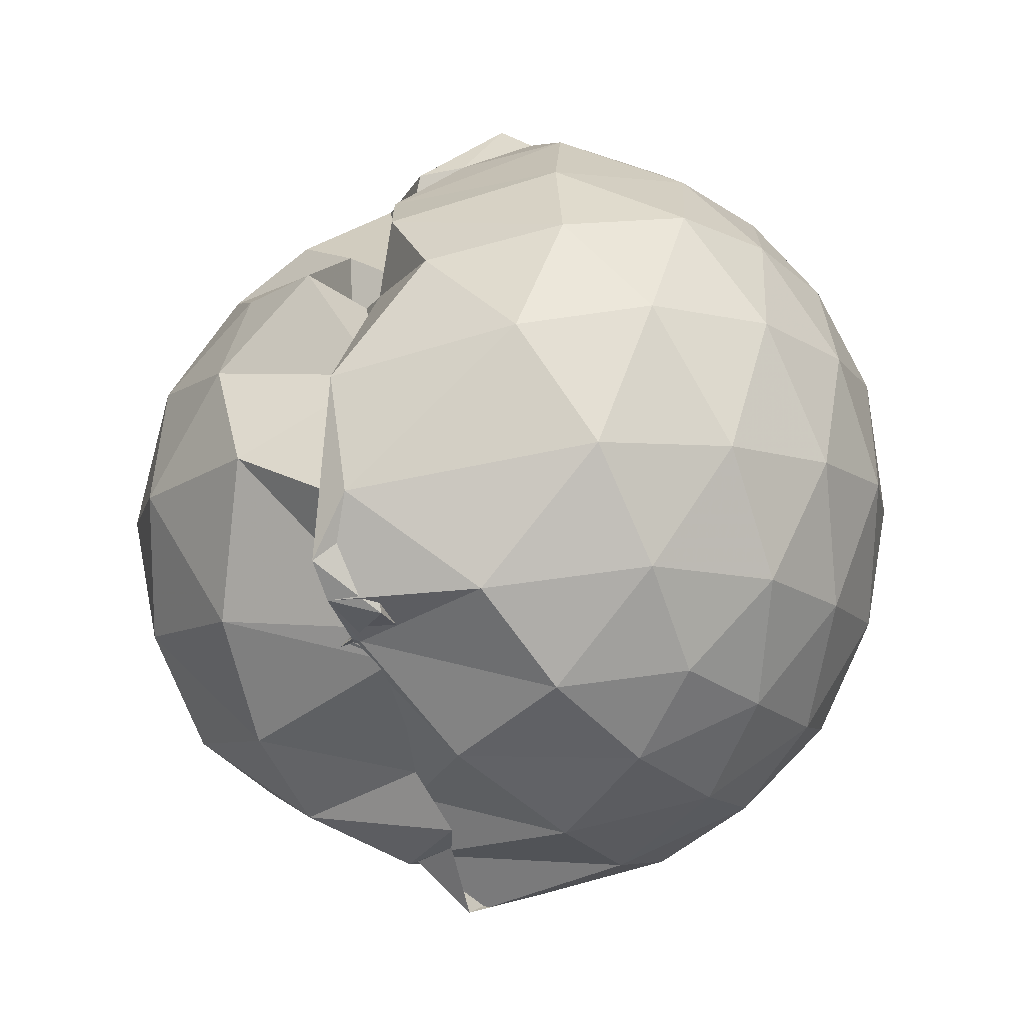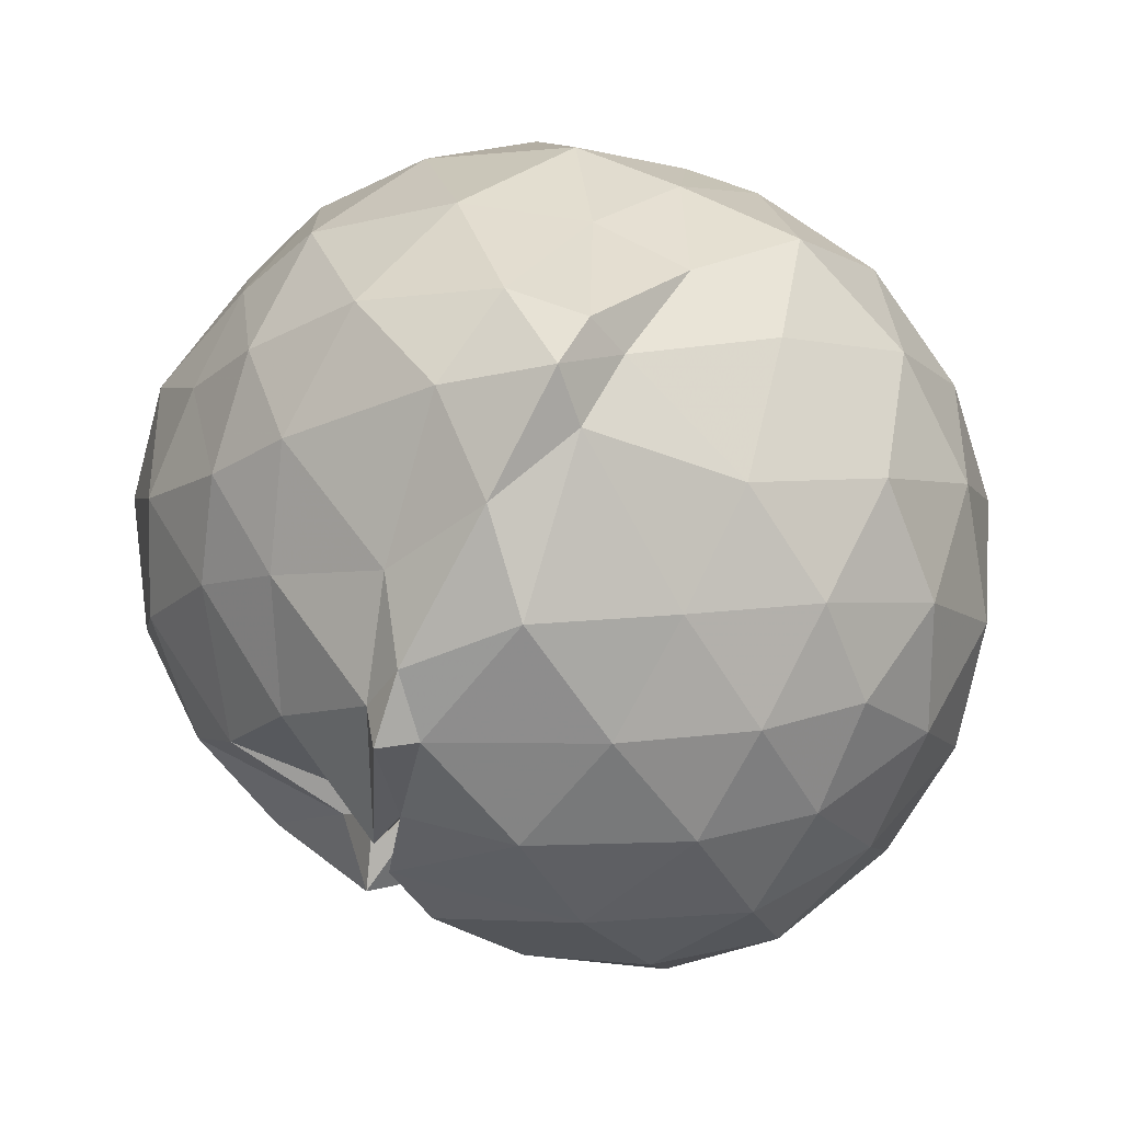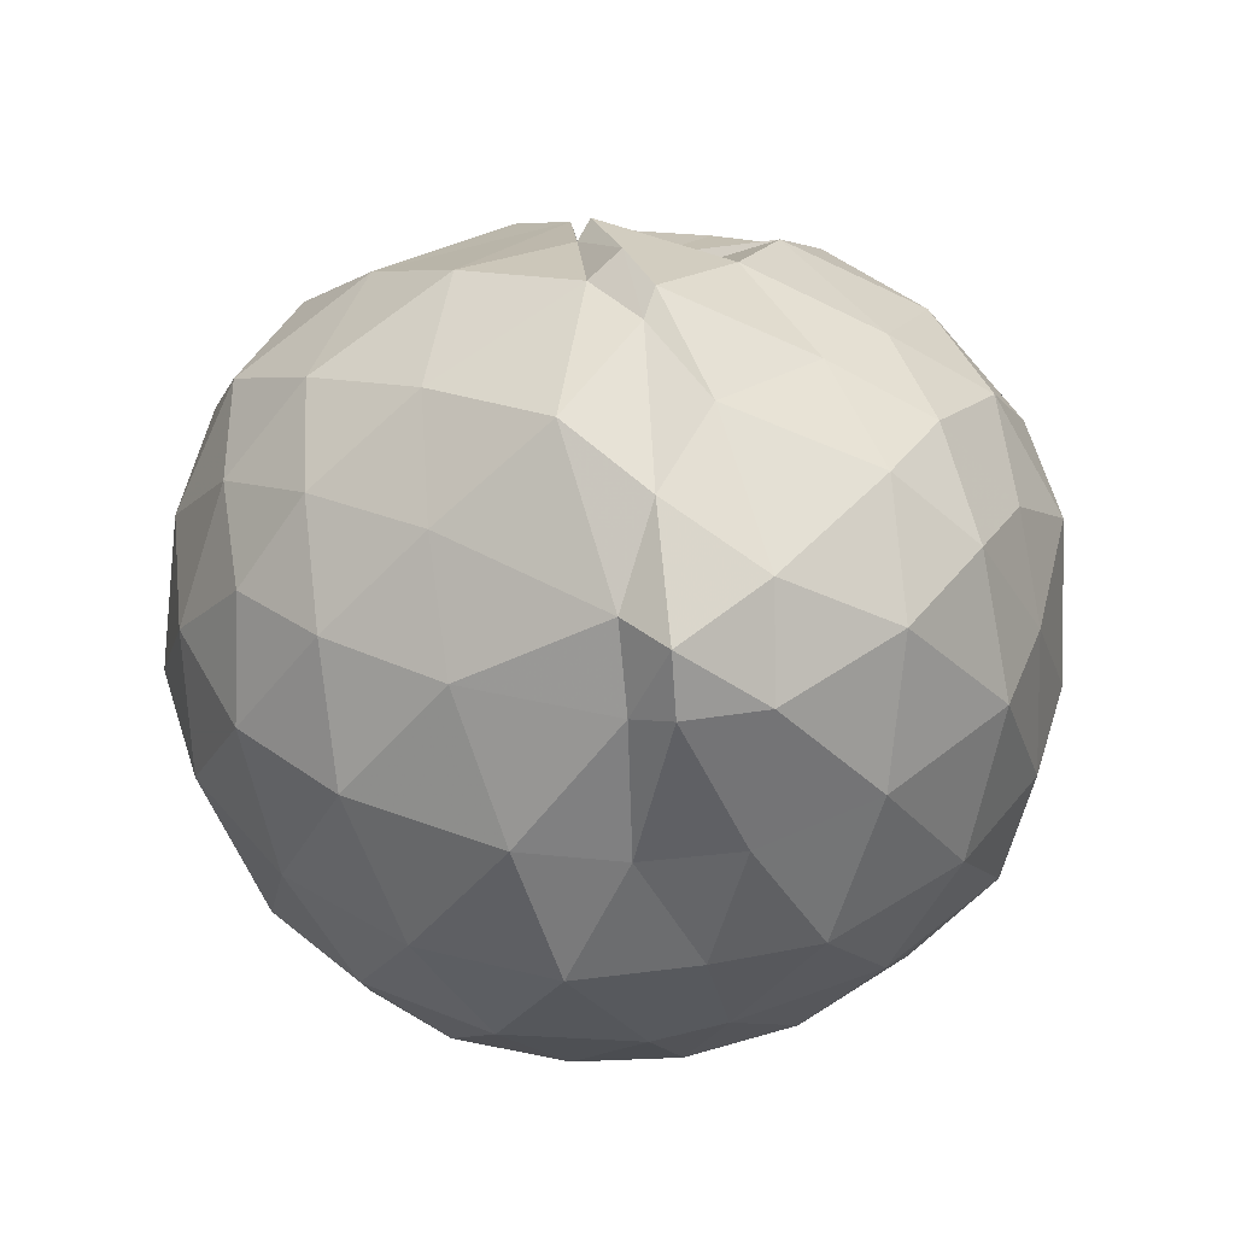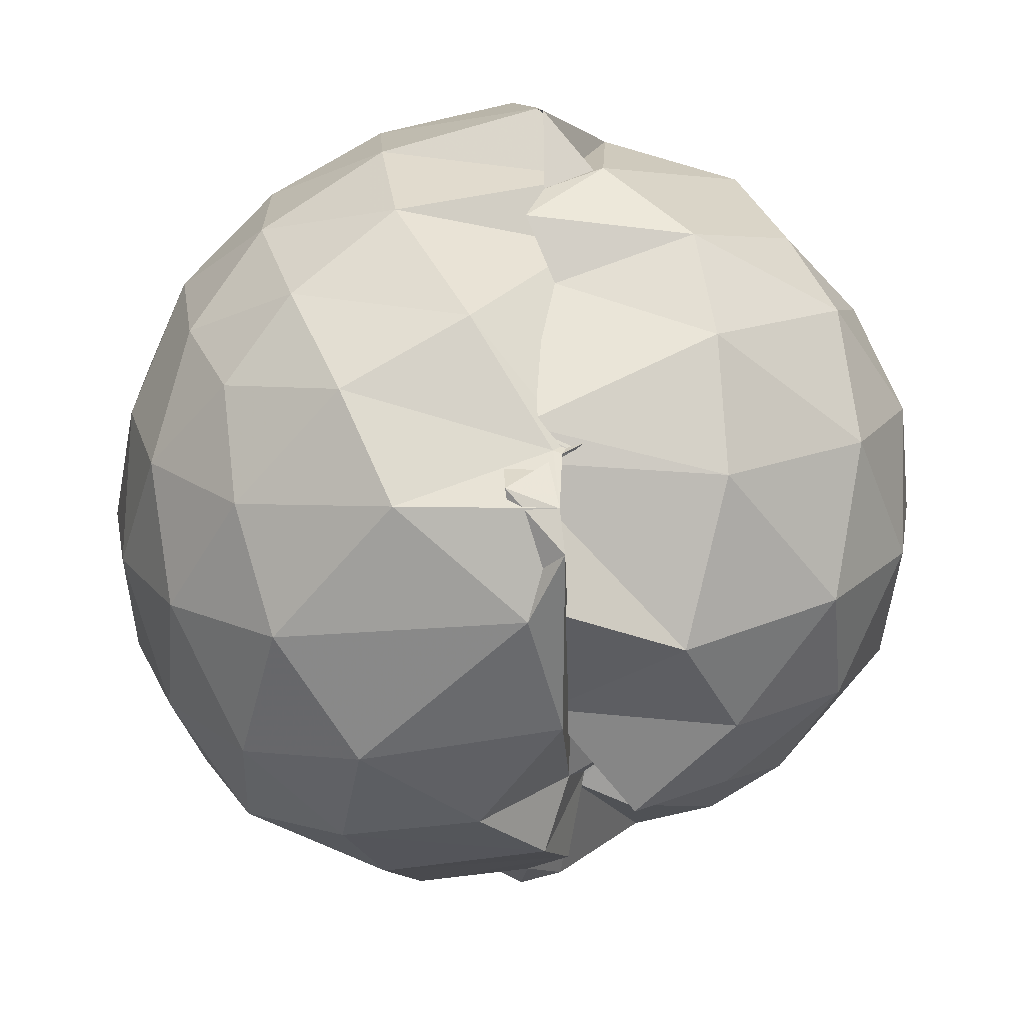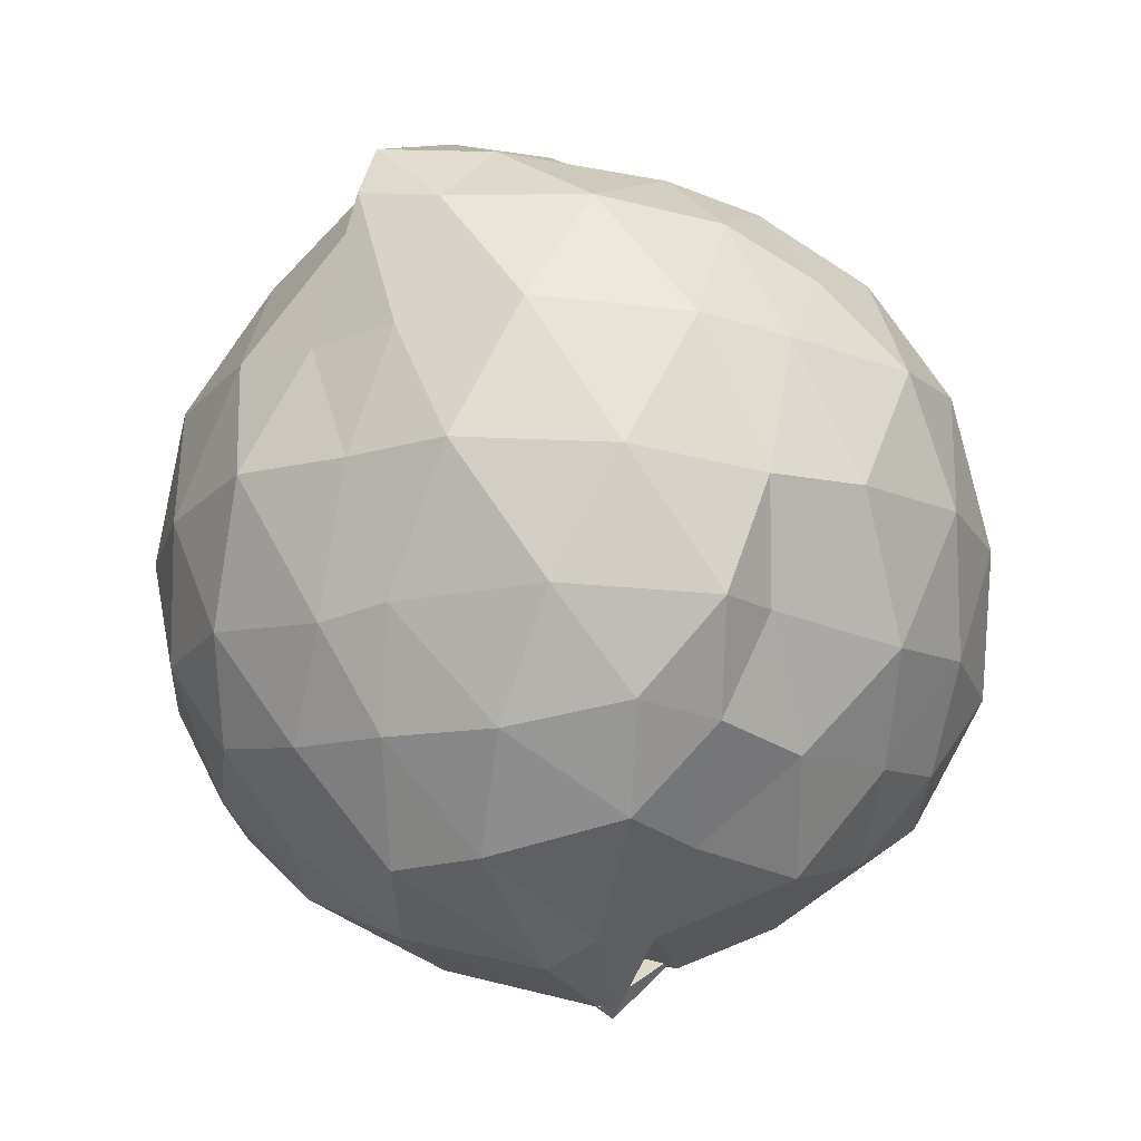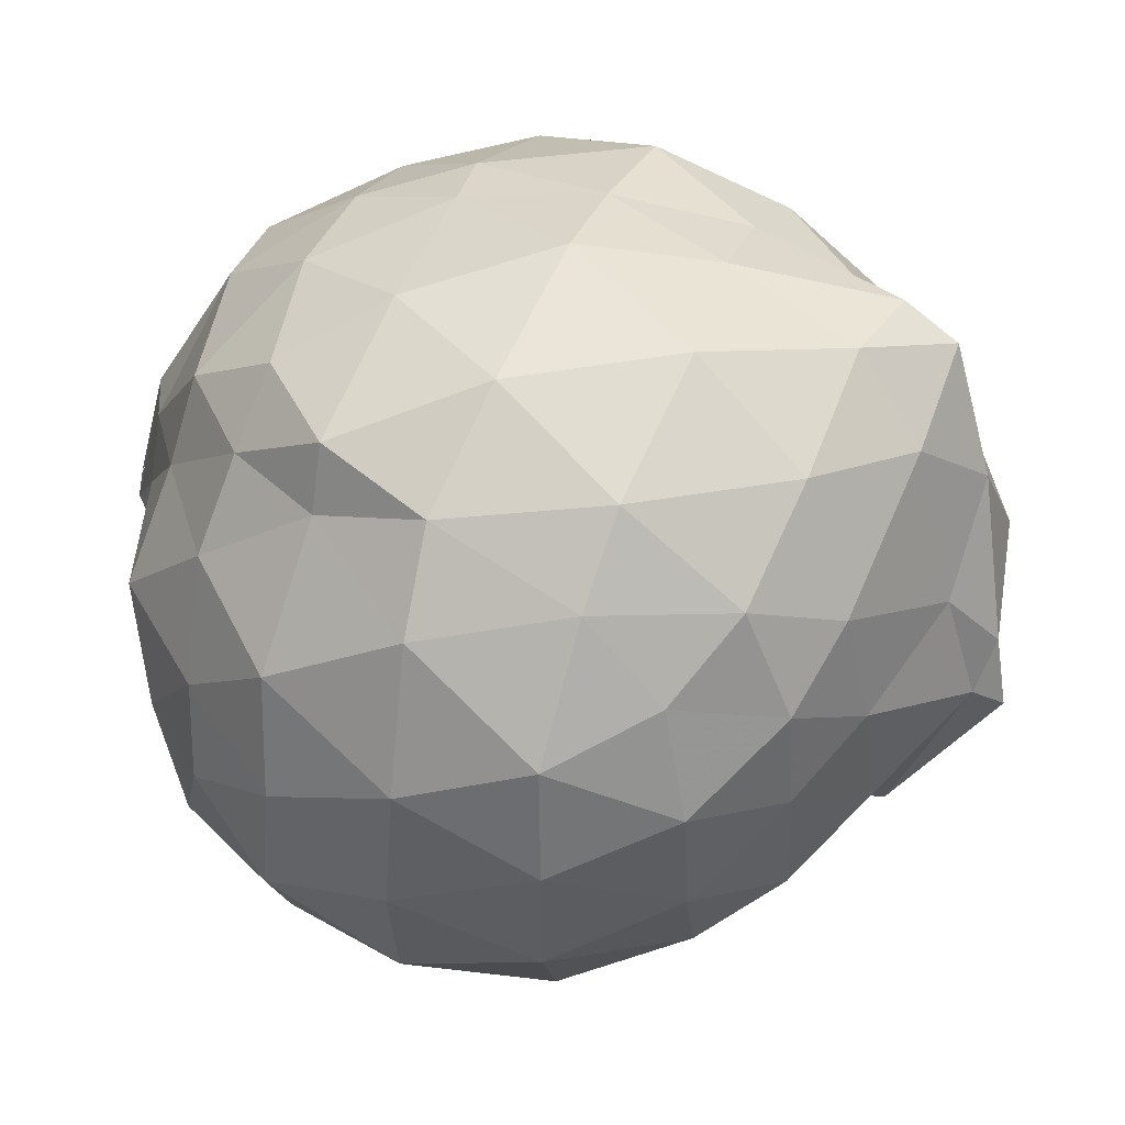
<metadata>
{"format":"obj","ext":"obj","renderer":"f3d","projection":"perspective","resolution":1024,"background":"white","views":[{"elev":-11.3,"azim":21.2,"up":"+Z"},{"elev":21.2,"azim":19.6,"up":"+Y"},{"elev":48.4,"azim":152.3,"up":"+Z"},{"elev":-68.3,"azim":-179.9,"up":"+Y"},{"elev":-17.0,"azim":-166.8,"up":"+Z"},{"elev":49.5,"azim":-69.3,"up":"+Y"}]}
</metadata>
<code>
v 0.01153 -0.5651 2.504
v -0.1882 -0.7226 0.6175
v 0.8577 -0.5632 1.974
v 0.7826 -0.3368 2.029
v 0.623 -0.09585 2.052
v 0.3731 0.1426 2.065
v 0.3197 0.229 2.12
v 0.1288 0.2571 2.079
v -0.1911 0.1979 2.076
v -0.447 0.06018 2.04
v -0.6268 -0.07173 1.942
v -0.7062 -0.303 2.019
v -0.711 -0.5717 2.032
v -0.6146 -0.8468 2.023
v -0.4669 -1.061 1.954
v -0.2487 -1.185 1.967
v -0.1592 -1.039 1.913
v -0.09924 -1.096 1.922
v 0.1069 -1.295 1.934
v 0.4216 -1.223 2.007
v 0.6568 -1.032 2.053
v 0.781 -0.7958 2.031
v 0.9423 -0.4176 1.76
v 0.8412 -0.1487 1.79
v 0.6122 0.122 1.788
v 0.4115 0.2364 1.765
v 0.2043 0.3194 1.77
v -0.07922 0.3426 1.799
v -0.4217 0.2414 1.769
v -0.5919 0.09339 1.755
v -0.8062 -0.1479 1.748
v -0.8717 -0.4062 1.776
v -0.8606 -0.7212 1.773
v -0.728 -1.001 1.753
v -0.4747 -1.208 1.737
v -0.04498 -1.217 1.691
v -0.09965 -1.157 1.679
v -0.07715 -1.413 1.644
v 0.3688 -1.388 1.73
v 0.6407 -1.233 1.787
v 0.8373 -0.9766 1.79
v 0.9423 -0.7072 1.76
v 0.9403 -0.2573 1.47
v 0.7912 0.01868 1.474
v 0.565 0.2467 1.492
v 0.2984 0.3334 1.48
v 0.06653 0.3996 1.484
v -0.2859 0.3417 1.461
v -0.5557 0.2 1.423
v -0.7273 0.02975 1.44
v -0.8849 -0.2658 1.465
v -0.9324 -0.5598 1.461
v -0.8798 -0.8736 1.454
v -0.6938 -1.141 1.457
v -0.3455 -1.348 1.486
v 0.0149 -1.439 1.335
v -0.07876 -1.491 1.201
v -0.0009247 -1.492 1.355
v 0.5513 -1.355 1.45
v 0.7986 -1.147 1.464
v 0.9443 -0.8663 1.472
v 0.998 -0.5661 1.473
v 0.8442 -0.135 1.19
v 0.6548 0.1093 1.192
v 0.3776 0.2484 1.156
v 0.2172 0.2953 1.176
v -0.1302 0.3312 1.184
v -0.4691 0.2337 1.164
v -0.5357 0.09134 1.167
v -0.769 -0.1618 1.141
v -0.8664 -0.4229 1.173
v -0.8873 -0.7067 1.157
v -0.7545 -0.9884 1.136
v -0.4367 -1.233 1.122
v 0.05039 -1.283 1.069
v 0.04657 -1.39 1.09
v -0.06791 -1.432 1.12
v 0.2851 -1.386 1.133
v 0.635 -1.235 1.186
v 0.8458 -0.9983 1.18
v 0.9247 -0.7259 1.156
v 0.9264 -0.4041 1.16
v 0.6839 -0.05639 0.9778
v 0.4767 0.08786 0.9366
v 0.2572 0.1819 0.9247
v 0.0009318 0.2213 0.9202
v -0.2788 0.2033 0.9688
v -0.4267 0.07708 0.9468
v -0.5606 -0.1124 0.9082
v -0.7017 -0.3614 0.9284
v -0.778 -0.5718 0.9544
v -0.7113 -0.7989 0.8856
v -0.417 -1.069 0.8544
v 0.0127 -1.245 1
v -0.09903 -1.257 1.056
v -0.07535 -1.281 1.054
v -0.05612 -1.278 1.048
v 0.4024 -1.223 0.9267
v 0.6658 -1.067 0.9717
v 0.7636 -0.8489 0.916
v 0.8065 -0.5678 0.89
v 0.7693 -0.2862 0.9159
v 0.6962 -0.5659 2.167
v 0.5514 -0.3155 2.229
v 0.3403 0.04148 2.229
v 0.299 0.1691 2.245
v 0.04733 0.09907 2.245
v -0.2982 -0.06012 2.21
v -0.4831 -0.1754 2.159
v -0.5076 -0.4143 2.181
v -0.4594 -0.764 2.178
v -0.2487 -0.9448 2.078
v -0.2438 -0.937 1.908
v -0.1389 -0.9551 1.981
v -0.04278 -1.154 2.088
v 0.3367 -1.038 2.204
v 0.5845 -0.8023 2.22
v 0.4442 -0.5592 2.338
v 0.2878 -0.3025 2.412
v 0.1975 -0.0833 2.364
v -0.01923 -0.2508 2.358
v -0.3049 -0.3307 2.274
v -0.2802 -0.6267 2.298
v -0.1149 -0.951 2.013
v -0.1259 -0.9495 1.985
v -0.1002 -1.008 2.183
v 0.2608 -0.7967 2.369
v 0.09224 -0.5578 2.461
v 0.04919 -0.4093 2.464
v -0.02911 -0.5072 2.439
v -0.08455 -0.8859 2.294
v -0.005588 -0.79 2.338
v 0.5588 -0.1505 0.7777
v 0.2934 -0.01741 0.6874
v 0.08675 0.03145 0.6957
v -0.2315 0.0449 0.7613
v -0.3281 -0.1433 0.7318
v -0.508 -0.3463 0.6973
v -0.6113 -0.605 0.7709
v -0.3746 -0.8711 0.6846
v -0.0638 -0.9363 0.7787
v -0.1605 -1.215 1.034
v -0.09505 -1.226 1.046
v 0.1226 -1.122 0.7938
v 0.5188 -0.9889 0.7856
v 0.6037 -0.7204 0.7153
v 0.6051 -0.4191 0.7132
v 0.3483 -0.296 0.5935
v 0.02982 -0.3068 0.5173
v -0.08924 -0.2847 0.5718
v -0.1903 -0.3942 0.5916
v -0.176 -0.7099 0.5748
v 0.0005328 -0.8602 0.6434
v -0.1953 -0.8436 0.7158
v -0.1287 -0.7901 0.7336
v 0.2904 -0.863 0.6294
v 0.3321 -0.5803 0.5688
v -0.02982 -0.5603 0.4709
v -0.04014 -0.6478 0.4566
v -0.04212 -0.7623 0.6088
v -0.2335 -0.7487 0.6721
v -0.1497 -0.6972 0.5981
f 3 23 4
f 4 23 24
f 4 24 5
f 5 24 25
f 5 25 6
f 6 25 26
f 6 26 7
f 7 26 27
f 7 27 8
f 8 27 28
f 8 28 9
f 9 28 29
f 9 29 10
f 10 29 30
f 10 30 11
f 11 30 31
f 11 31 12
f 12 31 32
f 12 32 13
f 13 32 33
f 13 33 14
f 14 33 34
f 14 34 15
f 15 34 35
f 15 35 16
f 16 35 36
f 16 36 17
f 17 36 37
f 17 37 18
f 18 37 38
f 18 38 19
f 19 38 39
f 19 39 20
f 20 39 40
f 20 40 21
f 21 40 41
f 21 41 22
f 22 41 42
f 22 42 3
f 3 42 23
f 23 43 24
f 24 43 44
f 24 44 25
f 25 44 45
f 25 45 26
f 26 45 46
f 26 46 27
f 27 46 47
f 27 47 28
f 28 47 48
f 28 48 29
f 29 48 49
f 29 49 30
f 30 49 50
f 30 50 31
f 31 50 51
f 31 51 32
f 32 51 52
f 32 52 33
f 33 52 53
f 33 53 34
f 34 53 54
f 34 54 35
f 35 54 55
f 35 55 36
f 36 55 56
f 36 56 37
f 37 56 57
f 37 57 38
f 38 57 58
f 38 58 39
f 39 58 59
f 39 59 40
f 40 59 60
f 40 60 41
f 41 60 61
f 41 61 42
f 42 61 62
f 42 62 23
f 23 62 43
f 43 63 44
f 44 63 64
f 44 64 45
f 45 64 65
f 45 65 46
f 46 65 66
f 46 66 47
f 47 66 67
f 47 67 48
f 48 67 68
f 48 68 49
f 49 68 69
f 49 69 50
f 50 69 70
f 50 70 51
f 51 70 71
f 51 71 52
f 52 71 72
f 52 72 53
f 53 72 73
f 53 73 54
f 54 73 74
f 54 74 55
f 55 74 75
f 55 75 56
f 56 75 76
f 56 76 57
f 57 76 77
f 57 77 58
f 58 77 78
f 58 78 59
f 59 78 79
f 59 79 60
f 60 79 80
f 60 80 61
f 61 80 81
f 61 81 62
f 62 81 82
f 62 82 43
f 43 82 63
f 63 83 64
f 64 83 84
f 64 84 65
f 65 84 85
f 65 85 66
f 66 85 86
f 66 86 67
f 67 86 87
f 67 87 68
f 68 87 88
f 68 88 69
f 69 88 89
f 69 89 70
f 70 89 90
f 70 90 71
f 71 90 91
f 71 91 72
f 72 91 92
f 72 92 73
f 73 92 93
f 73 93 74
f 74 93 94
f 74 94 75
f 75 94 95
f 75 95 76
f 76 95 96
f 76 96 77
f 77 96 97
f 77 97 78
f 78 97 98
f 78 98 79
f 79 98 99
f 79 99 80
f 80 99 100
f 80 100 81
f 81 100 101
f 81 101 82
f 82 101 102
f 82 102 63
f 63 102 83
f 103 104 118
f 104 119 118
f 104 105 119
f 105 120 119
f 105 106 120
f 106 107 120
f 107 121 120
f 107 108 121
f 108 122 121
f 108 109 122
f 109 110 122
f 110 123 122
f 110 111 123
f 111 124 123
f 111 112 124
f 112 113 124
f 113 125 124
f 113 114 125
f 114 126 125
f 114 115 126
f 115 116 126
f 116 127 126
f 116 117 127
f 117 118 127
f 117 103 118
f 118 119 128
f 119 129 128
f 119 120 129
f 120 121 129
f 121 130 129
f 121 122 130
f 122 123 130
f 123 131 130
f 123 124 131
f 124 125 131
f 125 132 131
f 125 126 132
f 126 127 132
f 127 128 132
f 127 118 128
f 133 148 134
f 134 148 149
f 134 149 135
f 135 149 150
f 135 150 136
f 136 150 137
f 137 150 151
f 137 151 138
f 138 151 152
f 138 152 139
f 139 152 140
f 140 152 153
f 140 153 141
f 141 153 154
f 141 154 142
f 142 154 143
f 143 154 155
f 143 155 144
f 144 155 156
f 144 156 145
f 145 156 146
f 146 156 157
f 146 157 147
f 147 157 148
f 147 148 133
f 148 158 149
f 149 158 159
f 149 159 150
f 150 159 151
f 151 159 160
f 151 160 152
f 152 160 153
f 153 160 161
f 153 161 154
f 154 161 155
f 155 161 162
f 155 162 156
f 156 162 157
f 157 162 158
f 157 158 148
f 3 4 103
f 103 4 104
f 4 5 104
f 104 5 105
f 5 6 105
f 105 6 106
f 6 7 106
f 7 8 106
f 106 8 107
f 8 9 107
f 107 9 108
f 9 10 108
f 108 10 109
f 10 11 109
f 11 12 109
f 109 12 110
f 12 13 110
f 110 13 111
f 13 14 111
f 111 14 112
f 14 15 112
f 15 16 112
f 112 16 113
f 16 17 113
f 113 17 114
f 17 18 114
f 114 18 115
f 18 19 115
f 19 20 115
f 115 20 116
f 20 21 116
f 116 21 117
f 21 22 117
f 117 22 103
f 22 3 103
f 83 133 84
f 84 133 134
f 84 134 85
f 85 134 135
f 85 135 86
f 86 135 136
f 86 136 87
f 87 136 88
f 88 136 137
f 88 137 89
f 89 137 138
f 89 138 90
f 90 138 139
f 90 139 91
f 91 139 92
f 92 139 140
f 92 140 93
f 93 140 141
f 93 141 94
f 94 141 142
f 94 142 95
f 95 142 96
f 96 142 143
f 96 143 97
f 97 143 144
f 97 144 98
f 98 144 145
f 98 145 99
f 99 145 100
f 100 145 146
f 100 146 101
f 101 146 147
f 101 147 102
f 102 147 133
f 102 133 83
f 128 129 1
f 129 130 1
f 130 131 1
f 131 132 1
f 132 128 1
f 159 158 2
f 160 159 2
f 161 160 2
f 162 161 2
f 158 162 2

</code>
